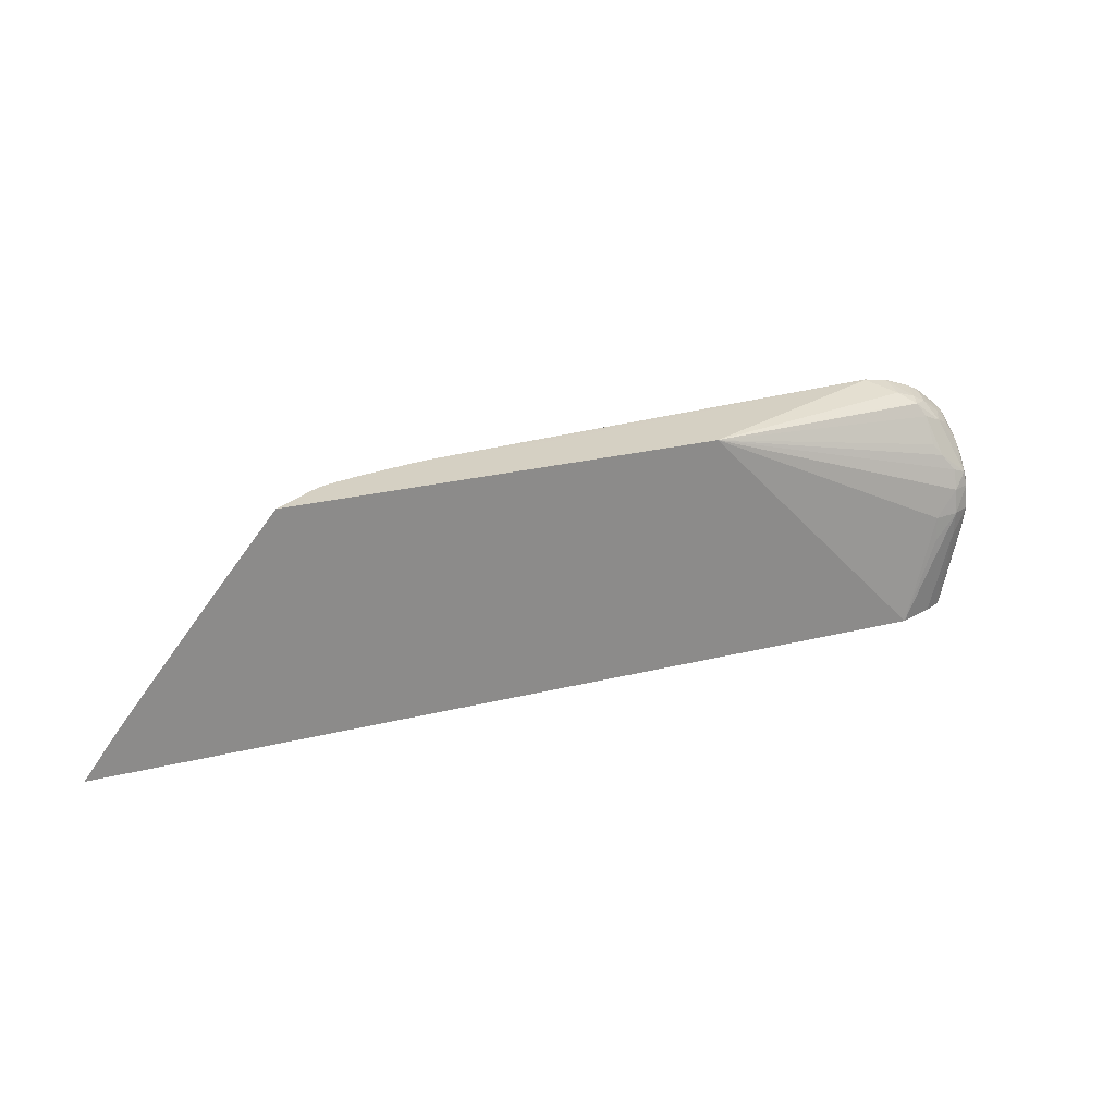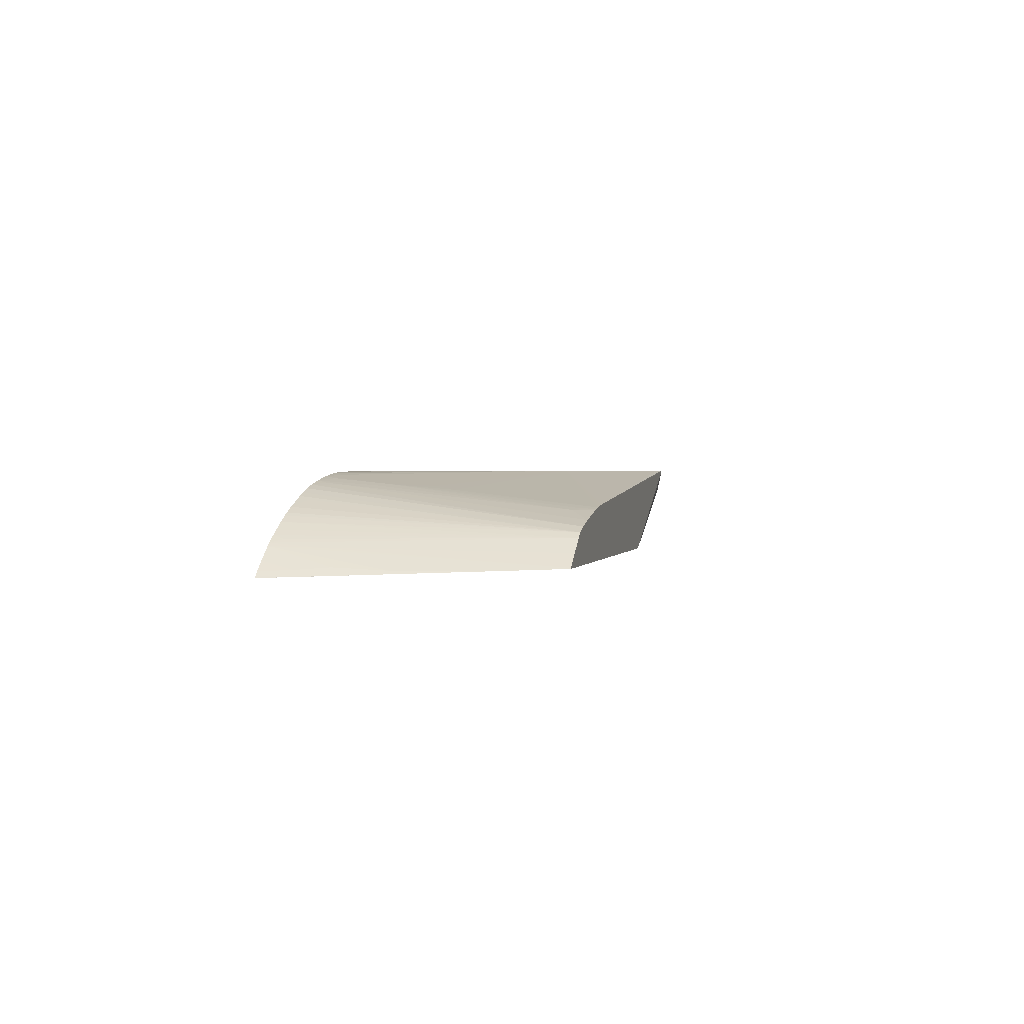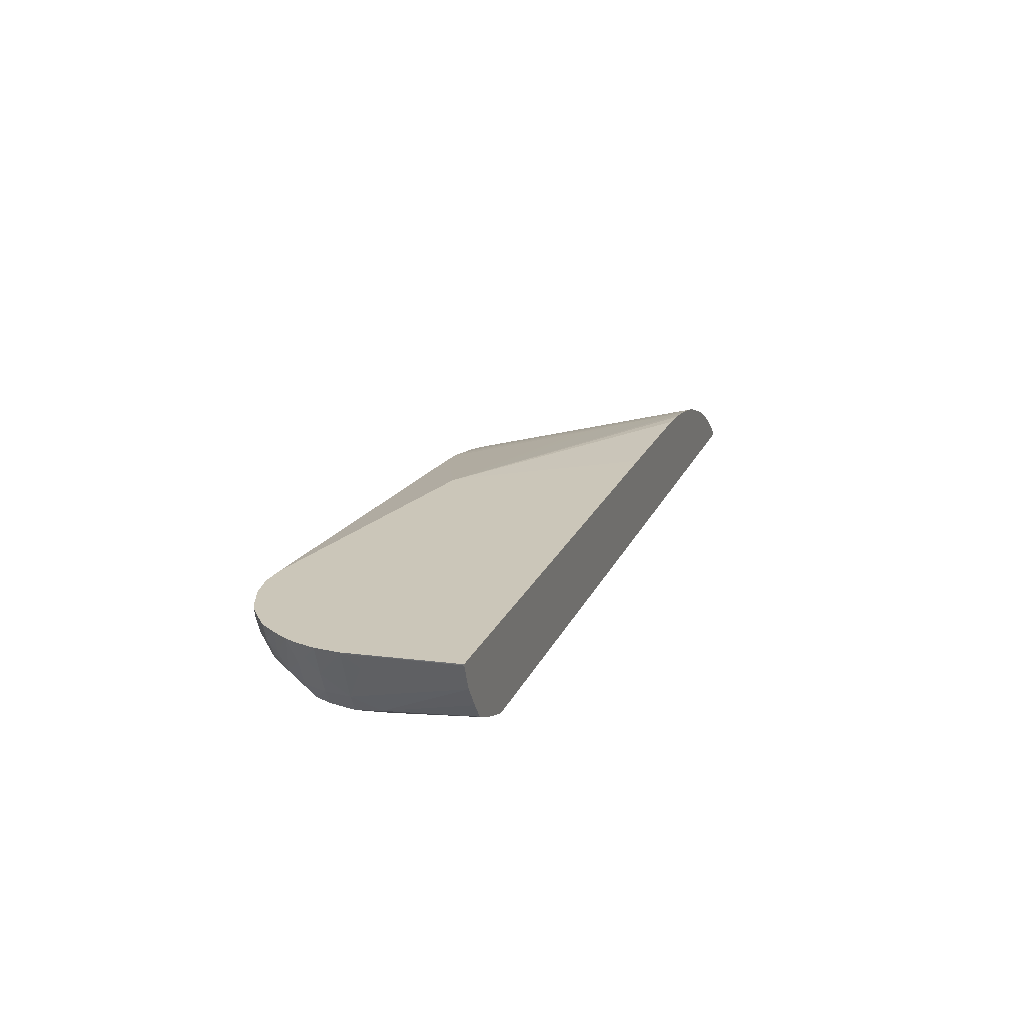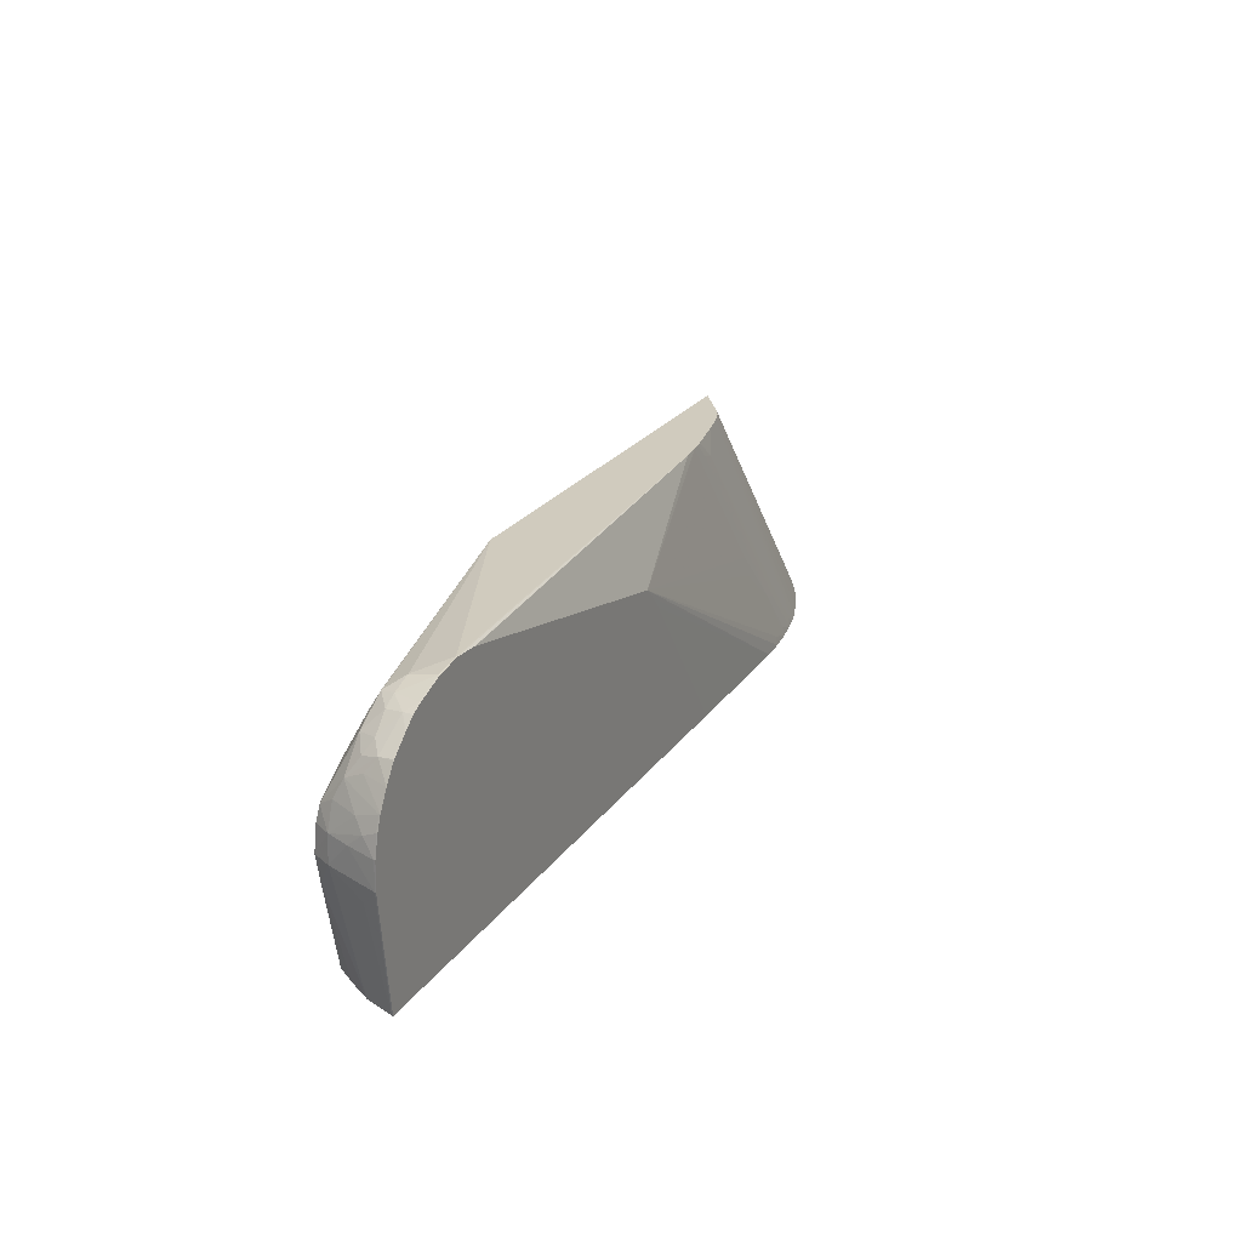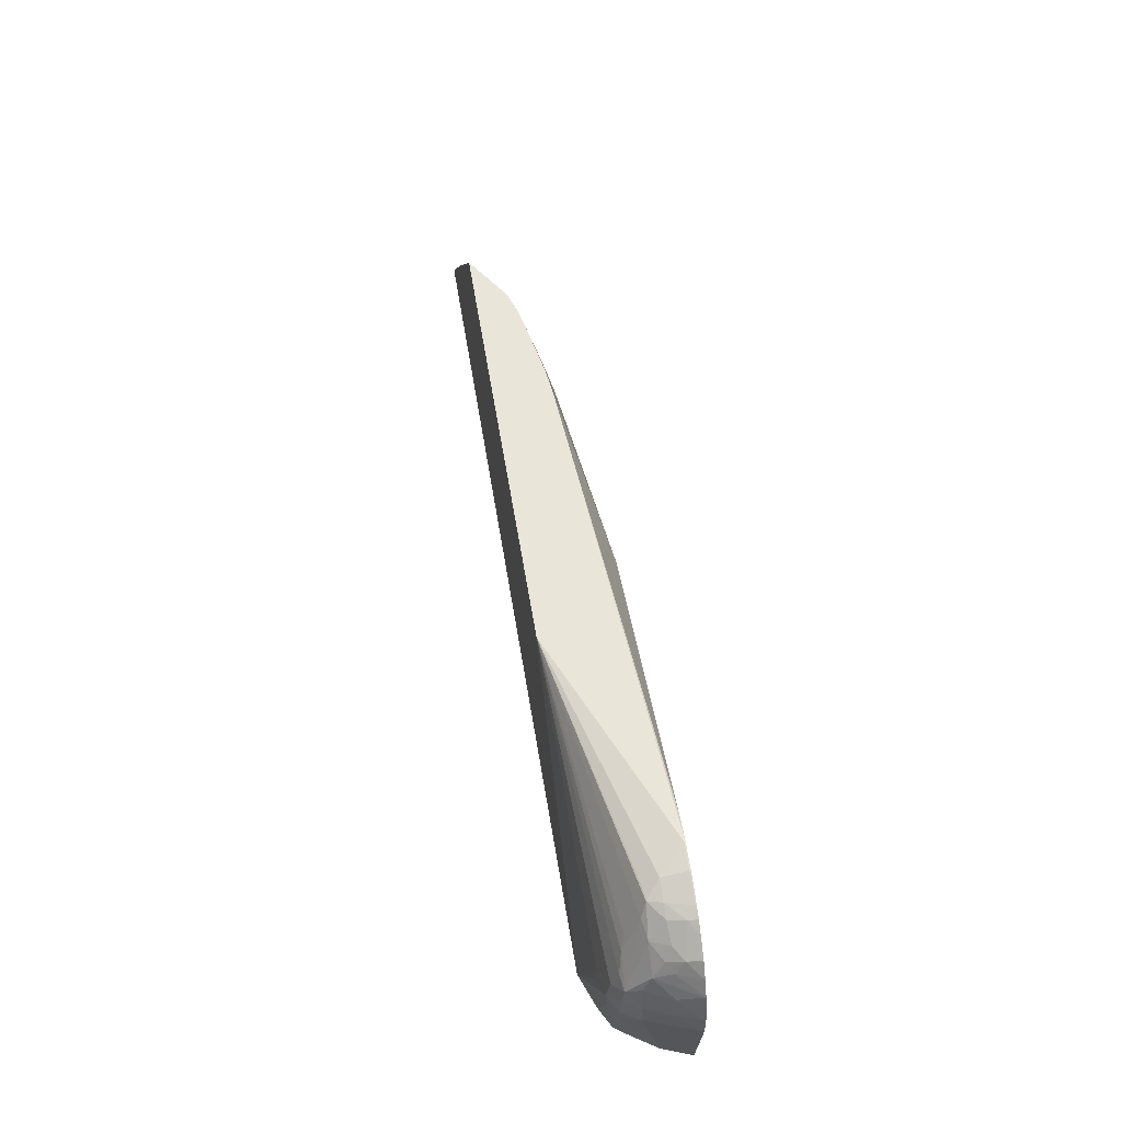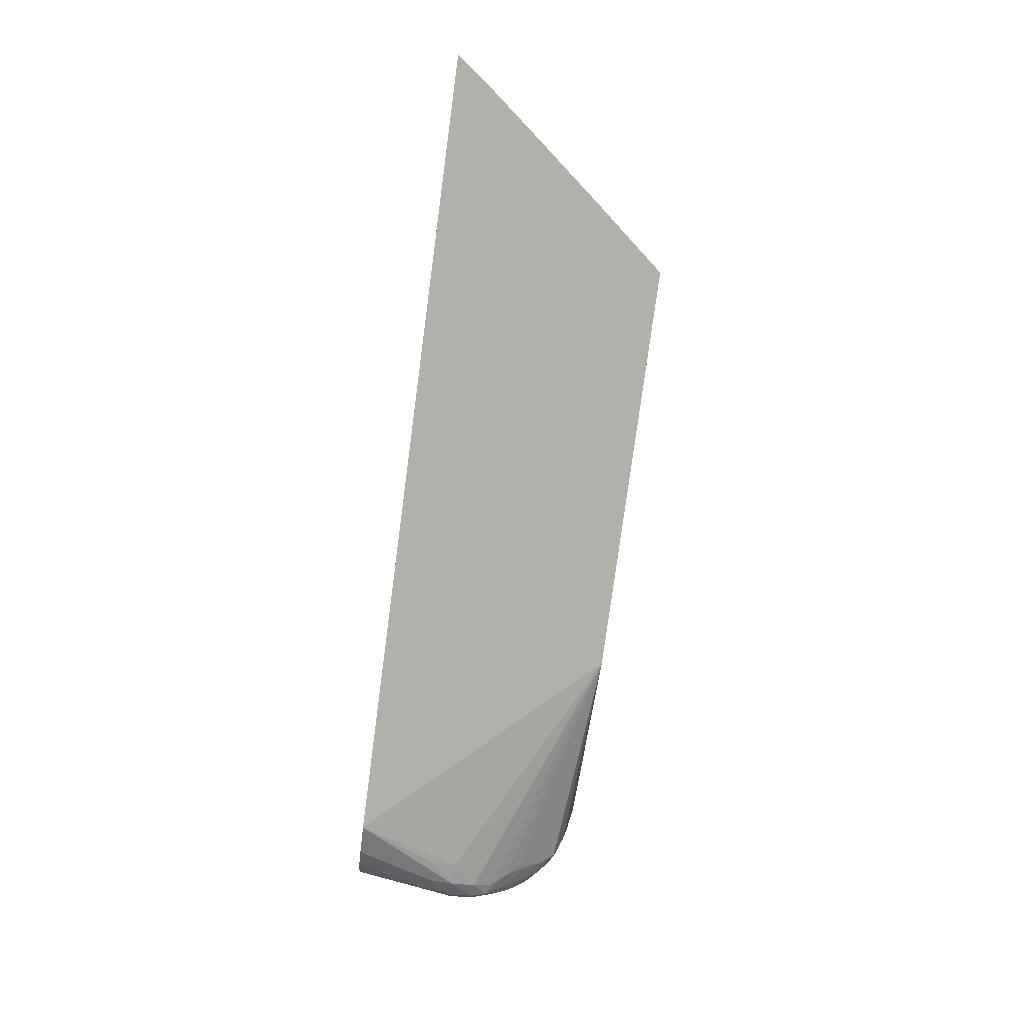
<metadata>
{"format":"obj","ext":"obj","renderer":"f3d","projection":"perspective","resolution":1024,"background":"white","views":[{"elev":26.1,"azim":-21.4,"up":"+Z"},{"elev":1.4,"azim":-77.5,"up":"+Y"},{"elev":21.0,"azim":109.3,"up":"+Y"},{"elev":23.3,"azim":116.1,"up":"+Z"},{"elev":58.4,"azim":80.7,"up":"+Z"},{"elev":-78.5,"azim":-97.6,"up":"+Y"}]}
</metadata>
<code>
v -0.03023 0.01638 -0.01249
v -0.02899 0.01638 -0.01085
v -0.02899 0.01638 -0.01085
v -0.03018 0.01643 -0.01249
v 0.002998 0.01638 -0.01249
v -0.02811 0.01638 -0.009746
v -0.02924 0.01661 -0.0115
v -0.03003 0.01659 -0.01249
v -0.02793 0.01638 -0.009531
v -0.02808 0.01644 -0.0098
v -0.02834 0.01666 -0.01045
v 0.00438 0.0169 -0.01249
v 0.005338 0.01699 -0.009223
v 0.005338 0.01691 -0.008253
v 0.004369 0.01671 -0.009223
v 0.004369 0.01677 -0.008253
v -0.005825 0.01638 -0.003142
v -0.02901 0.0174 -0.01249
v -0.0296 0.01693 -0.01249
v -0.02725 0.01638 -0.008681
v -0.02717 0.0165 -0.008752
v 0.0048 0.01712 -0.01249
v 0.005122 0.0173 -0.01249
v 0.006036 0.01727 -0.008253
v 0.005974 0.01734 -0.007282
v 0.005338 0.01707 -0.007282
v -0.0227 0.01638 -0.003142
v 0.005338 0.01734 -0.0065
v 0.004793 0.01748 -0.005841
v 0.004428 0.01763 -0.005379
v 0.003397 0.01794 -0.004369
v 0.004333 0.01818 -0.004355
v 0.003985 0.01839 -0.003839
v 0.003397 0.01832 -0.003764
v 0.003397 0.01893 -0.003482
v 0.002425 0.0199 -0.003149
v -0.005931 0.01644 -0.003142
v -0.02789 0.0173 -0.01099
v -0.02885 0.01751 -0.01249
v -0.02508 0.01638 -0.006023
v -0.02534 0.01658 -0.00667
v -0.02265 0.01641 -0.003142
v -0.02703 0.01638 -0.008406
v -0.02508 0.01638 -0.006014
v 0.005601 0.01797 -0.01249
v 0.005937 0.01736 -0.009223
v 0.006401 0.01796 -0.008253
v 0.006339 0.01796 -0.007282
v 0.005875 0.01743 -0.006709
v 0.005023 0.0183 -0.004669
v 0.004651 0.01893 -0.00401
v 0.004164 0.01893 -0.00374
v 0.003397 0.0199 -0.003309
v -0.009224 0.01784 -0.003142
v -0.008442 0.01759 -0.003142
v -0.008314 0.01754 -0.003142
v -0.007956 0.0174 -0.003142
v -0.007283 0.01712 -0.003142
v -0.006402 0.0167 -0.003142
v -0.006212 0.0166 -0.003142
v 0.002479 0.01996 -0.003157
v 0.002425 0.01996 -0.003151
v -0.01602 0.01859 -0.003142
v -0.01505 0.01865 -0.003142
v -0.01408 0.01865 -0.003142
v -0.01311 0.01861 -0.003142
v -0.01214 0.0185 -0.003142
v -0.01201 0.01849 -0.003142
v -0.01178 0.01845 -0.003142
v -0.0117 0.01844 -0.003142
v -0.01123 0.01835 -0.003142
v -0.0102 0.01812 -0.003142
v -0.0219 0.01692 -0.003142
v -0.02838 0.01762 -0.01214
v -0.02847 0.01775 -0.01249
v -0.02111 0.01745 -0.003142
v 0.00616 0.01884 -0.01249
v 0.006566 0.0199 -0.01249
v 0.006825 0.01934 -0.008857
v 0.006862 0.01924 -0.008253
v 0.006675 0.0188 -0.007282
v 0.0068 0.0194 -0.00678
v 0.006522 0.01902 -0.006398
v 0.006043 0.01798 -0.006356
v 0.005915 0.01831 -0.005685
v 0.00567 0.01874 -0.005038
v 0.005345 0.01901 -0.004559
v 0.004804 0.01959 -0.003915
v 0.004435 0.01991 -0.003689
v 0.004431 0.01996 -0.003684
v 0.003452 0.01996 -0.003325
v 0.003397 0.01996 -0.003309
v 0.001507 0.01996 -0.003216
v -0.0168 0.0185 -0.003142
v 0.001456 0.01996 -0.003222
v -0.009878 0.01996 -0.005728
v -0.02815 0.01793 -0.01249
v -0.02075 0.01765 -0.003142
v -0.02771 0.01818 -0.01249
v 0.006577 0.01996 -0.01249
v 0.007114 0.01996 -0.008253
v 0.007099 0.0199 -0.008253
v 0.007059 0.0199 -0.007282
v 0.006705 0.0199 -0.006059
v 0.006887 0.0199 -0.006545
v 0.006007 0.01901 -0.005353
v 0.005835 0.01939 -0.004842
v 0.004855 0.01996 -0.003883
v 0.005908 0.0199 -0.004765
v 0.005265 0.01991 -0.004218
v 0.005276 0.01996 -0.004216
v 0.004504 0.01996 -0.003716
v -0.0199 0.01922 -0.008253
v -0.02116 0.0194 -0.009804
v -0.01893 0.01892 -0.006311
v -0.01803 0.01859 -0.004294
v -0.01717 0.01845 -0.003142
v -0.01032 0.01996 -0.006152
v -0.02087 0.01993 -0.01249
v -0.02185 0.01987 -0.01249
v -0.02185 0.01981 -0.01214
v -0.0199 0.01938 -0.008964
v -0.02493 0.01933 -0.01249
v -0.02536 0.01918 -0.01249
v -0.02573 0.01906 -0.01249
v -0.02573 0.01893 -0.01214
v -0.02666 0.01869 -0.01249
v -0.0271 0.01849 -0.01249
v -0.02731 0.01839 -0.01249
v -0.02015 0.01785 -0.003142
v -0.01492 0.01996 -0.01249
v 0.007074 0.01996 -0.007282
v 0.006712 0.01996 -0.006035
v 0.006909 0.01996 -0.006586
v 0.006895 0.01996 -0.006525
v 0.006354 0.01996 -0.005394
v 0.005948 0.01996 -0.004802
v 0.005305 0.01996 -0.00424
v 0.005912 0.01996 -0.004758
v -0.02167 0.01947 -0.01045
v -0.01774 0.01849 -0.003699
v -0.01839 0.01844 -0.003919
v -0.01746 0.0184 -0.003142
v -0.01036 0.01996 -0.006192
v -0.01073 0.01996 -0.006649
v -0.01075 0.01996 -0.006681
v -0.02281 0.01976 -0.01249
v -0.02444 0.01946 -0.01249
v -0.01919 0.01806 -0.003142
v -0.02443 0.01946 -0.01249
v -0.02281 0.01968 -0.01214
v -0.02232 0.01942 -0.01069
v -0.02339 0.01944 -0.01157
v -0.02376 0.0196 -0.01249
v -0.02374 0.01952 -0.01215
f 62 93 63
f 61 93 62
f 61 95 93
f 61 96 95
f 61 135 134
f 61 118 96
f 61 144 118
f 61 131 146
f 61 146 145
f 61 100 131
f 61 101 100
f 61 132 101
f 61 134 132
f 63 93 95
f 61 145 144
f 63 95 96
f 78 102 79
f 74 76 75
f 61 133 135
f 85 104 106
f 83 104 85
f 83 85 84
f 82 105 104
f 82 103 105
f 82 104 83
f 63 96 94
f 81 103 82
f 80 102 81
f 79 102 80
f 78 101 102
f 78 100 101
f 76 99 97
f 76 98 99
f 75 76 97
f 81 102 103
f 61 136 133
f 39 74 75
f 61 139 137
f 48 84 49
f 48 83 84
f 48 82 83
f 48 81 82
f 47 81 48
f 47 80 81
f 47 79 80
f 47 78 79
f 47 77 78
f 46 77 47
f 45 77 46
f 39 76 74
f 39 73 76
f 85 106 107
f 38 73 39
f 49 84 85
f 49 85 50
f 50 85 86
f 50 86 87
f 61 138 139
f 61 111 138
f 61 108 111
f 61 112 108
f 61 90 112
f 61 91 90
f 61 92 91
f 61 137 136
f 53 92 61
f 53 90 91
f 53 89 90
f 52 89 53
f 52 88 89
f 51 88 52
f 51 87 88
f 50 87 51
f 53 91 92
f 85 107 86
f 106 136 107
f 87 107 88
f 120 147 121
f 119 146 131
f 119 145 146
f 119 144 145
f 118 144 119
f 117 142 143
f 117 141 142
f 116 140 141
f 116 141 117
f 115 140 116
f 153 154 155
f 114 122 140
f 114 140 115
f 113 122 114
f 110 138 111
f 121 147 140
f 121 140 122
f 123 130 148
f 125 127 126
f 38 42 73
f 152 154 153
f 151 154 152
f 150 155 154
f 150 153 155
f 149 153 150
f 147 154 151
f 109 139 138
f 142 153 149
f 142 149 143
f 140 142 141
f 140 152 142
f 140 151 152
f 140 147 151
f 130 150 148
f 130 149 150
f 142 152 153
f 86 107 87
f 109 137 139
f 107 137 109
f 96 120 121
f 96 119 120
f 96 118 119
f 94 96 113
f 94 116 117
f 94 115 116
f 94 114 115
f 94 113 114
f 89 112 90
f 89 108 112
f 88 111 108
f 88 110 111
f 88 109 110
f 88 107 109
f 88 108 89
f 96 121 122
f 96 122 113
f 98 123 124
f 98 124 125
f 107 136 137
f 106 133 136
f 105 135 133
f 105 134 135
f 105 132 134
f 104 133 106
f 104 105 133
f 109 138 110
f 103 132 105
f 101 132 103
f 98 130 123
f 98 129 99
f 98 128 129
f 98 127 128
f 98 126 127
f 98 125 126
f 101 103 102
f 36 72 54
f 1 12 5
f 36 70 71
f 10 20 21
f 9 20 10
f 7 11 18
f 7 19 8
f 7 18 19
f 5 16 17
f 5 15 16
f 5 14 15
f 5 13 14
f 5 12 13
f 3 11 7
f 3 10 11
f 3 9 10
f 36 71 72
f 3 8 4
f 10 21 11
f 3 7 8
f 11 21 18
f 13 22 23
f 17 34 35
f 17 33 34
f 17 32 33
f 17 31 32
f 17 30 31
f 17 29 30
f 17 28 29
f 17 26 28
f 16 26 17
f 14 16 15
f 14 26 16
f 14 25 26
f 14 24 25
f 13 24 14
f 13 23 24
f 12 22 13
f 2 6 3
f 1 6 2
f 1 9 6
f 1 124 123
f 1 125 124
f 1 127 125
f 1 128 127
f 1 129 128
f 1 99 129
f 1 97 99
f 1 75 97
f 1 39 75
f 1 18 39
f 1 19 18
f 1 8 19
f 1 4 8
f 1 3 4
f 1 2 3
f 1 123 148
f 1 148 150
f 1 150 154
f 1 154 147
f 1 20 9
f 1 43 20
f 1 44 43
f 1 27 44
f 1 17 27
f 1 5 17
f 1 22 12
f 17 35 36
f 1 23 22
f 1 77 45
f 1 78 77
f 1 100 78
f 1 131 100
f 1 119 131
f 1 120 119
f 1 147 120
f 1 45 23
f 17 36 37
f 3 6 9
f 17 60 59
f 33 35 34
f 33 52 35
f 33 51 52
f 33 50 51
f 32 50 33
f 32 49 50
f 30 32 31
f 29 32 30
f 29 49 32
f 28 49 29
f 27 40 44
f 27 41 40
f 27 42 41
f 26 49 28
f 25 49 26
f 35 52 53
f 25 48 49
f 35 53 36
f 36 55 56
f 36 69 70
f 36 68 69
f 17 37 60
f 36 66 67
f 36 65 66
f 36 64 65
f 36 63 64
f 36 62 63
f 36 61 62
f 36 53 61
f 36 60 37
f 36 59 60
f 36 58 59
f 36 57 58
f 36 56 57
f 36 54 55
f 24 48 25
f 36 67 68
f 24 46 47
f 17 64 63
f 17 65 64
f 17 66 65
f 17 67 66
f 17 68 67
f 17 69 68
f 17 70 69
f 17 71 70
f 17 72 71
f 17 54 72
f 17 55 54
f 17 56 55
f 17 57 56
f 17 59 58
f 24 47 48
f 17 63 94
f 17 94 117
f 17 58 57
f 17 143 149
f 17 117 143
f 21 44 40
f 21 43 44
f 20 43 21
f 18 42 38
f 18 41 42
f 18 40 41
f 23 45 46
f 18 38 39
f 17 149 130
f 18 21 40
f 17 130 98
f 23 46 24
f 17 76 73
f 17 73 42
f 17 42 27
f 17 98 76

</code>
